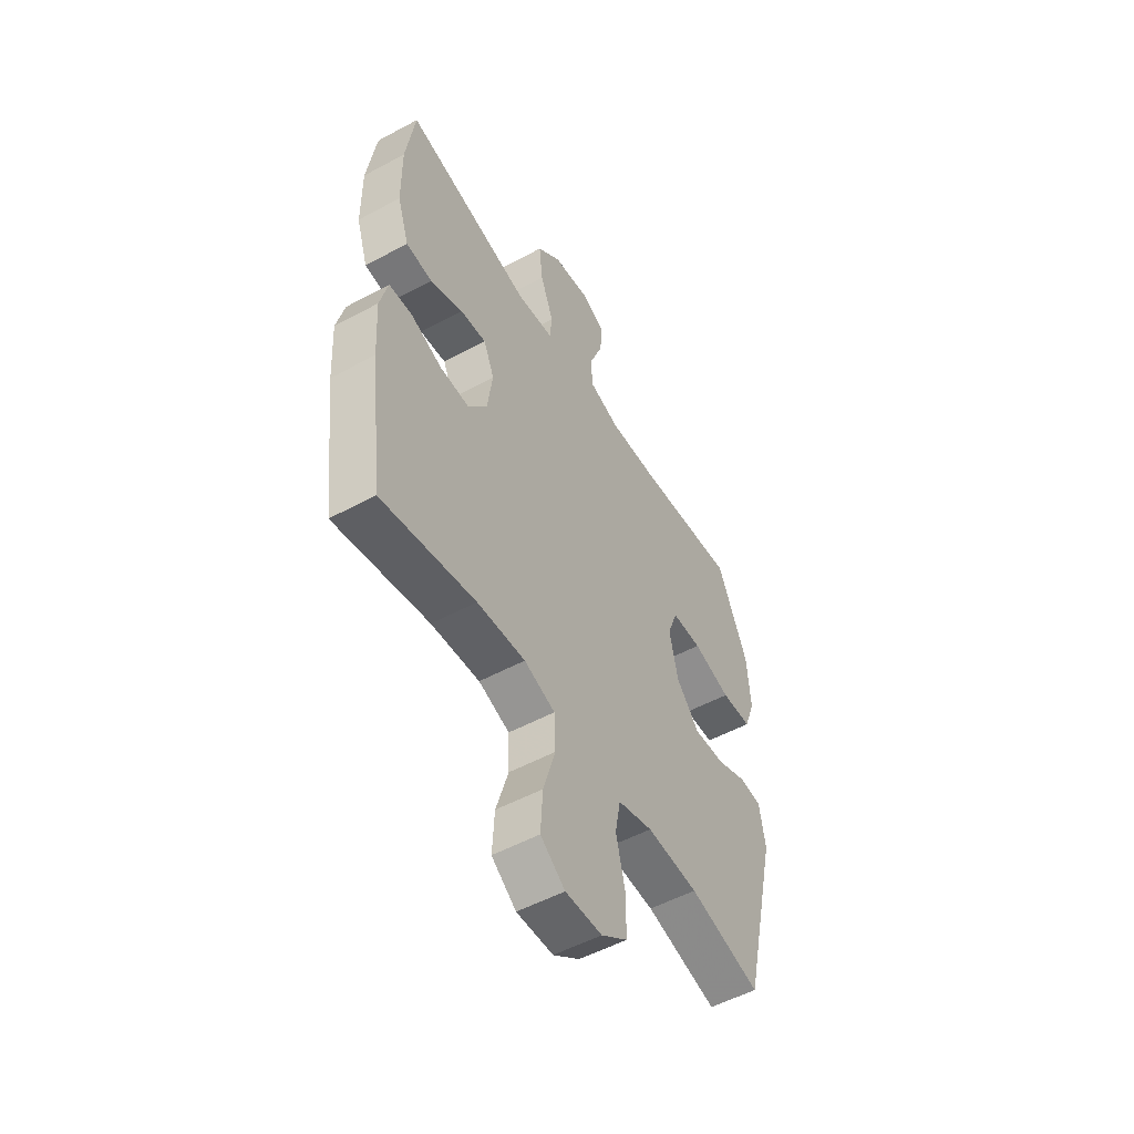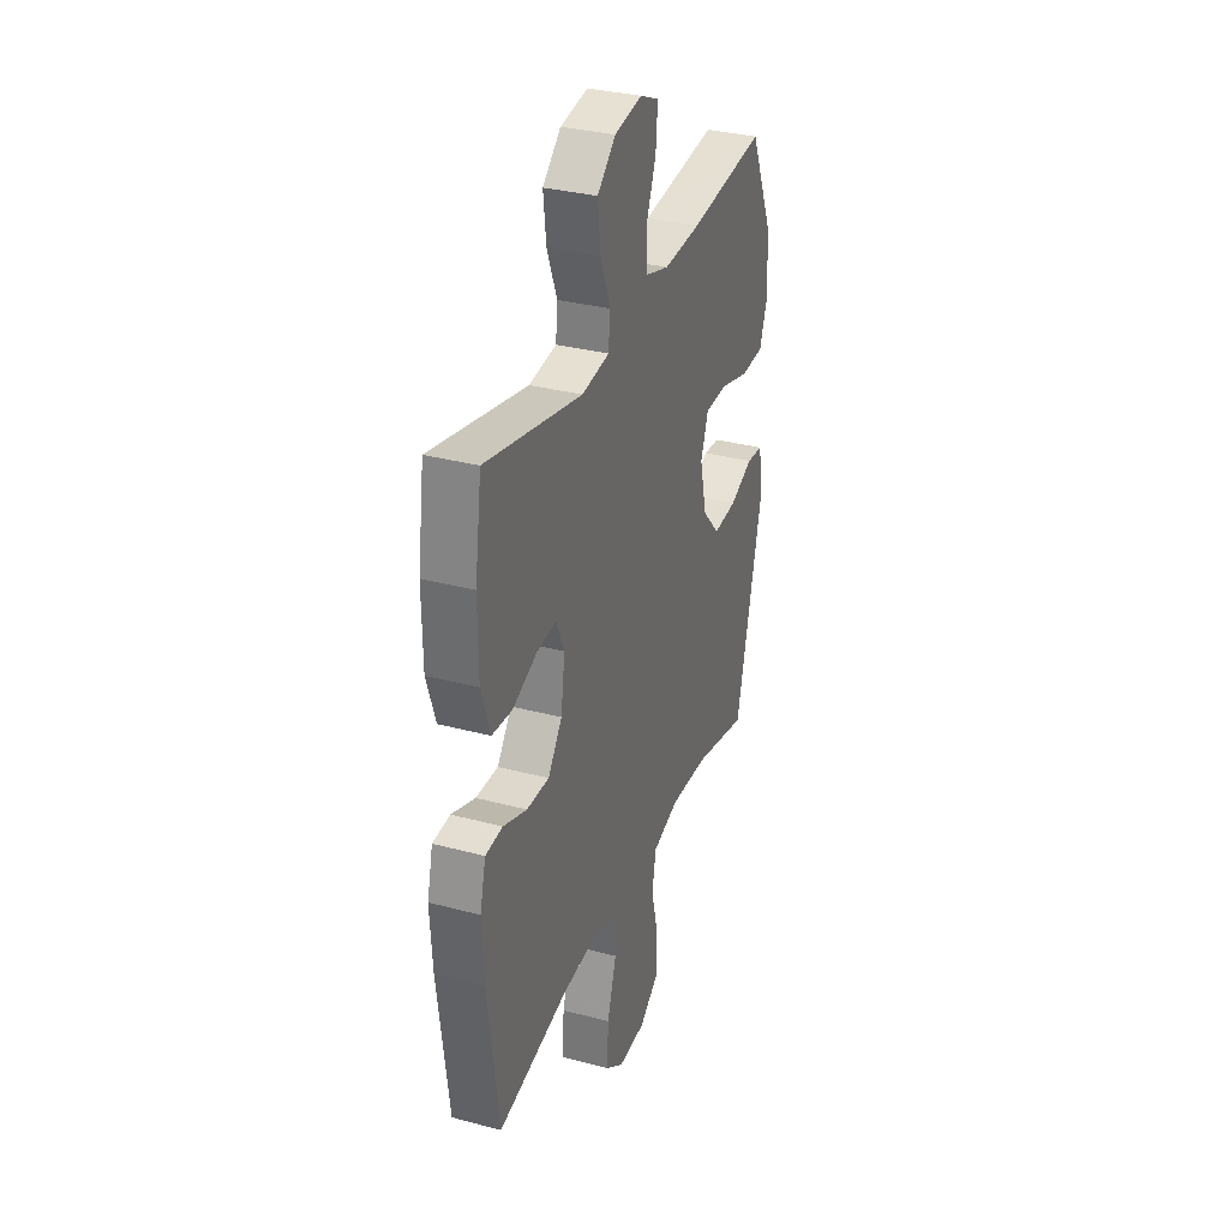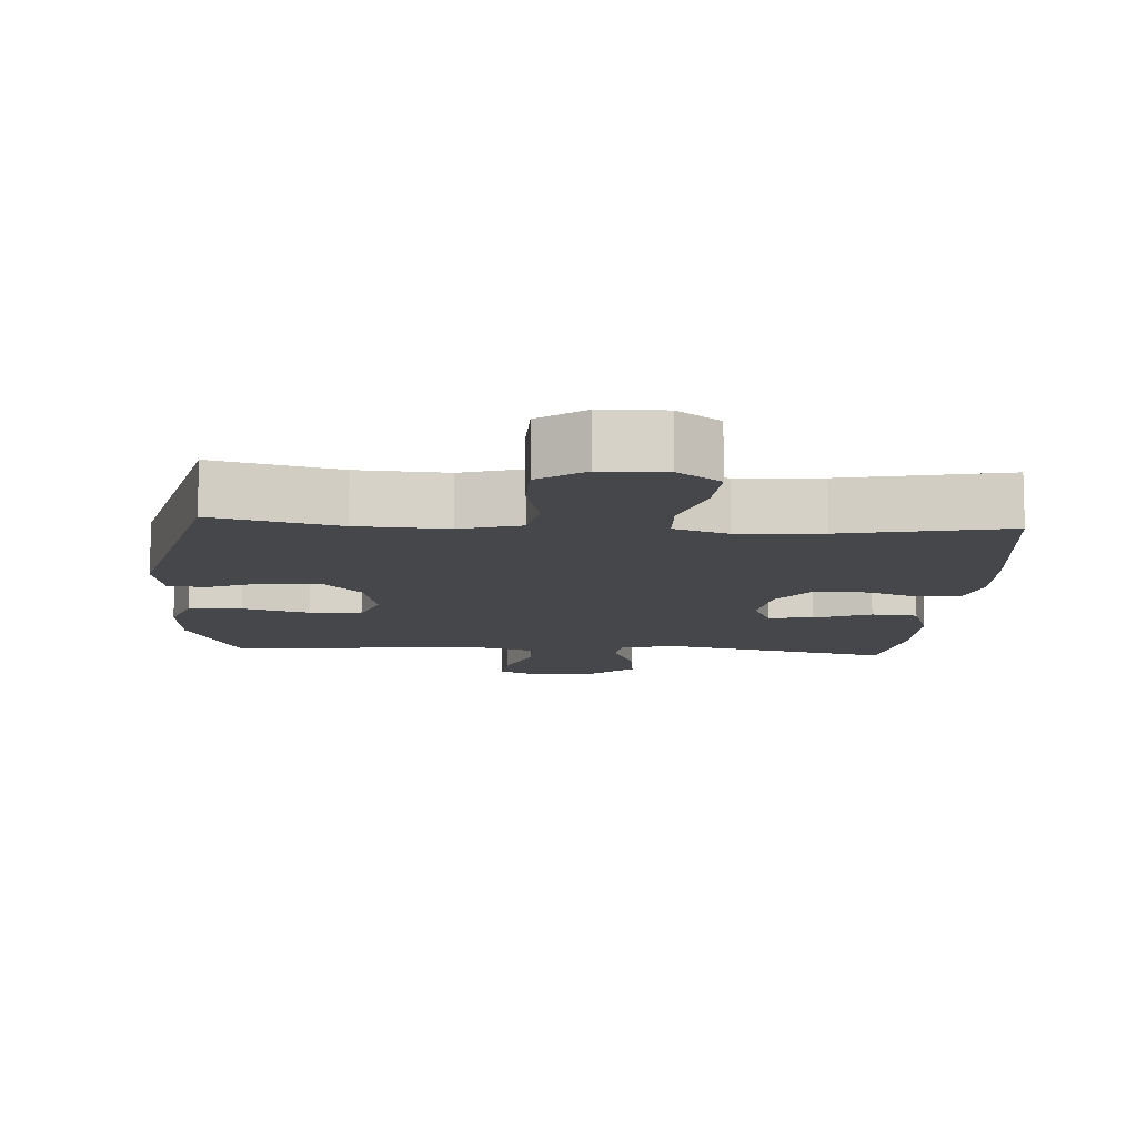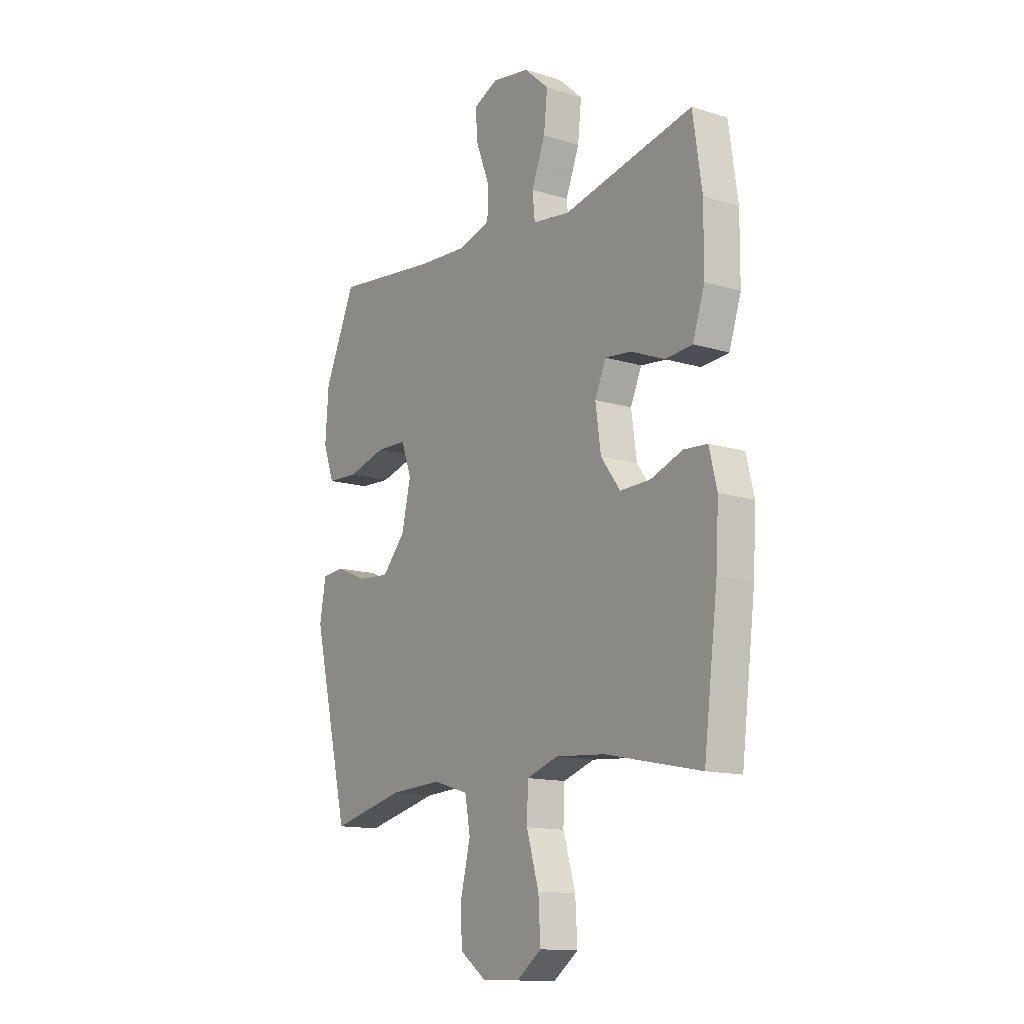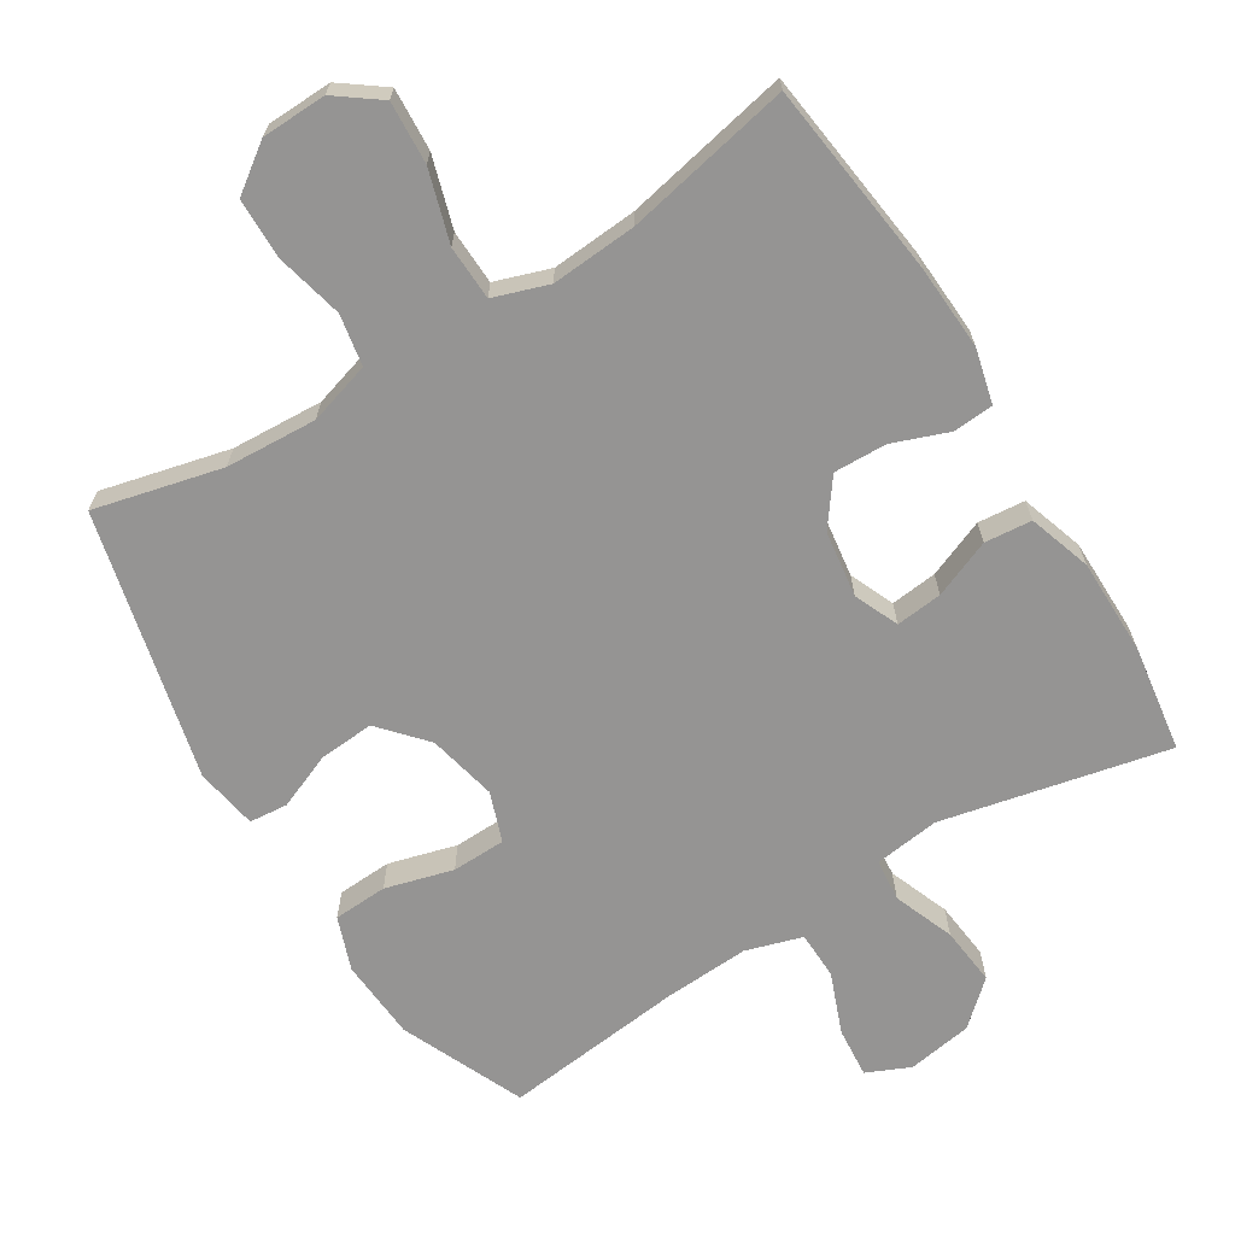
<metadata>
{"format":"obj","ext":"obj","renderer":"f3d","projection":"perspective","resolution":1024,"background":"white","views":[{"elev":-53.0,"azim":-60.0,"up":"+Z"},{"elev":32.7,"azim":-69.7,"up":"+Z"},{"elev":-10.8,"azim":176.1,"up":"+Y"},{"elev":-13.4,"azim":-124.8,"up":"+Z"},{"elev":-67.2,"azim":-148.3,"up":"+Y"}]}
</metadata>
<code>
v -0.5 0.07 -0.5
v -0.534 0.07 -0.227
v -0.541 0.07 -0.107
v -0.522 0.07 -0.03
v -0.465 0.07 -0.026
v -0.387 0.07 -0.055
v -0.313 0.07 -0.057
v -0.266 0.07 0.007
v -0.253 0.07 0.1
v -0.28 0.07 0.162
v -0.345 0.07 0.155
v -0.426 0.07 0.122
v -0.492 0.07 0.128
v -0.521 0.07 0.216
v -0.522 0.07 0.35
v -0.5 0.07 0.5
v -0.183 0.07 0.431
v -0.092 0.07 0.443
v -0.086 0.07 0.502
v -0.119 0.07 0.587
v -0.128 0.07 0.669
v -0.068 0.07 0.723
v 0.023 0.07 0.738
v 0.084 0.07 0.711
v 0.078 0.07 0.64
v 0.045 0.07 0.555
v 0.047 0.07 0.488
v 0.126 0.07 0.464
v 0.247 0.07 0.471
v 0.5 0.07 0.5
v 0.576 0.07 0.328
v 0.584 0.07 0.214
v 0.557 0.07 0.139
v 0.481 0.07 0.135
v 0.386 0.07 0.161
v 0.311 0.07 0.159
v 0.286 0.07 0.09
v 0.308 0.07 -0.007
v 0.365 0.07 -0.071
v 0.443 0.07 -0.065
v 0.52 0.07 -0.033
v 0.574 0.07 -0.038
v 0.589 0.07 -0.125
v 0.5 0.07 -0.5
v 0.321 0.07 -0.457
v 0.193 0.07 -0.45
v 0.106 0.07 -0.476
v 0.093 0.07 -0.548
v 0.116 0.07 -0.643
v 0.115 0.07 -0.727
v 0.05 0.07 -0.774
v -0.041 0.07 -0.777
v -0.102 0.07 -0.732
v -0.097 0.07 -0.645
v -0.067 0.07 -0.545
v -0.07 0.07 -0.469
v -0.147 0.07 -0.443
v -0.267 0.07 -0.452
v -0.5 0 -0.5
v -0.534 0 -0.227
v -0.541 0 -0.107
v -0.522 0 -0.03
v -0.465 0 -0.026
v -0.387 0 -0.055
v -0.313 0 -0.057
v -0.266 0 0.007
v -0.253 0 0.1
v -0.28 0 0.162
v -0.345 0 0.155
v -0.426 0 0.122
v -0.492 0 0.128
v -0.521 0 0.216
v -0.522 0 0.35
v -0.5 0 0.5
v -0.183 0 0.431
v -0.092 0 0.443
v -0.086 0 0.502
v -0.119 0 0.587
v -0.128 0 0.669
v -0.068 0 0.723
v 0.023 0 0.738
v 0.084 0 0.711
v 0.078 0 0.64
v 0.045 0 0.555
v 0.047 0 0.488
v 0.126 0 0.464
v 0.247 0 0.471
v 0.5 0 0.5
v 0.576 0 0.328
v 0.584 0 0.214
v 0.557 0 0.139
v 0.481 0 0.135
v 0.386 0 0.161
v 0.311 0 0.159
v 0.286 0 0.09
v 0.308 0 -0.007
v 0.365 0 -0.071
v 0.443 0 -0.065
v 0.52 0 -0.033
v 0.574 0 -0.038
v 0.589 0 -0.125
v 0.5 0 -0.5
v 0.321 0 -0.457
v 0.193 0 -0.45
v 0.106 0 -0.476
v 0.093 0 -0.548
v 0.116 0 -0.643
v 0.115 0 -0.727
v 0.05 0 -0.774
v -0.041 0 -0.777
v -0.102 0 -0.732
v -0.097 0 -0.645
v -0.067 0 -0.545
v -0.07 0 -0.469
v -0.147 0 -0.443
v -0.267 0 -0.452
f 53 54 55
f 52 53 55
f 51 52 55
f 50 51 55
f 49 50 55
f 48 49 55
f 47 48 55 56
f 46 47 56 57
f 43 44 45
f 42 43 45
f 41 42 45
f 40 41 45
f 39 40 45 46
f 38 39 46 57
f 33 34 35
f 32 33 35
f 31 32 35
f 30 31 35
f 29 30 35
f 28 29 35 36
f 27 28 36 37
f 24 25 26
f 23 24 26
f 22 23 26
f 21 22 26
f 20 21 26
f 19 20 26
f 18 19 26 27
f 15 16 17
f 14 15 17
f 13 14 17
f 12 13 17
f 11 12 17
f 10 11 17 18
f 27 37 38
f 18 27 38
f 10 18 38
f 9 10 38
f 4 5 6
f 3 4 6
f 2 3 6
f 1 2 6
f 58 1 6
f 58 6 7
f 38 57 58
f 9 38 58
f 8 9 58
f 7 8 58
f 113 112 111
f 113 111 110
f 113 110 109
f 113 109 108
f 113 108 107
f 113 107 106
f 114 113 106 105
f 115 114 105 104
f 103 102 101
f 103 101 100
f 103 100 99
f 103 99 98
f 104 103 98 97
f 115 104 97 96
f 93 92 91
f 93 91 90
f 93 90 89
f 93 89 88
f 93 88 87
f 94 93 87 86
f 95 94 86 85
f 84 83 82
f 84 82 81
f 84 81 80
f 84 80 79
f 84 79 78
f 84 78 77
f 85 84 77 76
f 75 74 73
f 75 73 72
f 75 72 71
f 75 71 70
f 75 70 69
f 76 75 69 68
f 96 95 85
f 96 85 76
f 96 76 68
f 96 68 67
f 64 63 62
f 64 62 61
f 64 61 60
f 64 60 59
f 64 59 116
f 65 64 116
f 116 115 96
f 116 96 67
f 116 67 66
f 116 66 65
f 1 59 60 2
f 2 60 61 3
f 3 61 62 4
f 4 62 63 5
f 5 63 64 6
f 6 64 65 7
f 7 65 66 8
f 8 66 67 9
f 9 67 68 10
f 10 68 69 11
f 11 69 70 12
f 12 70 71 13
f 13 71 72 14
f 14 72 73 15
f 15 73 74 16
f 16 74 75 17
f 17 75 76 18
f 18 76 77 19
f 19 77 78 20
f 20 78 79 21
f 21 79 80 22
f 22 80 81 23
f 23 81 82 24
f 24 82 83 25
f 25 83 84 26
f 26 84 85 27
f 27 85 86 28
f 28 86 87 29
f 29 87 88 30
f 30 88 89 31
f 31 89 90 32
f 32 90 91 33
f 33 91 92 34
f 34 92 93 35
f 35 93 94 36
f 36 94 95 37
f 37 95 96 38
f 38 96 97 39
f 39 97 98 40
f 40 98 99 41
f 41 99 100 42
f 42 100 101 43
f 43 101 102 44
f 44 102 103 45
f 45 103 104 46
f 46 104 105 47
f 47 105 106 48
f 48 106 107 49
f 49 107 108 50
f 50 108 109 51
f 51 109 110 52
f 52 110 111 53
f 53 111 112 54
f 54 112 113 55
f 55 113 114 56
f 56 114 115 57
f 57 115 116 58
f 58 116 59 1

</code>
